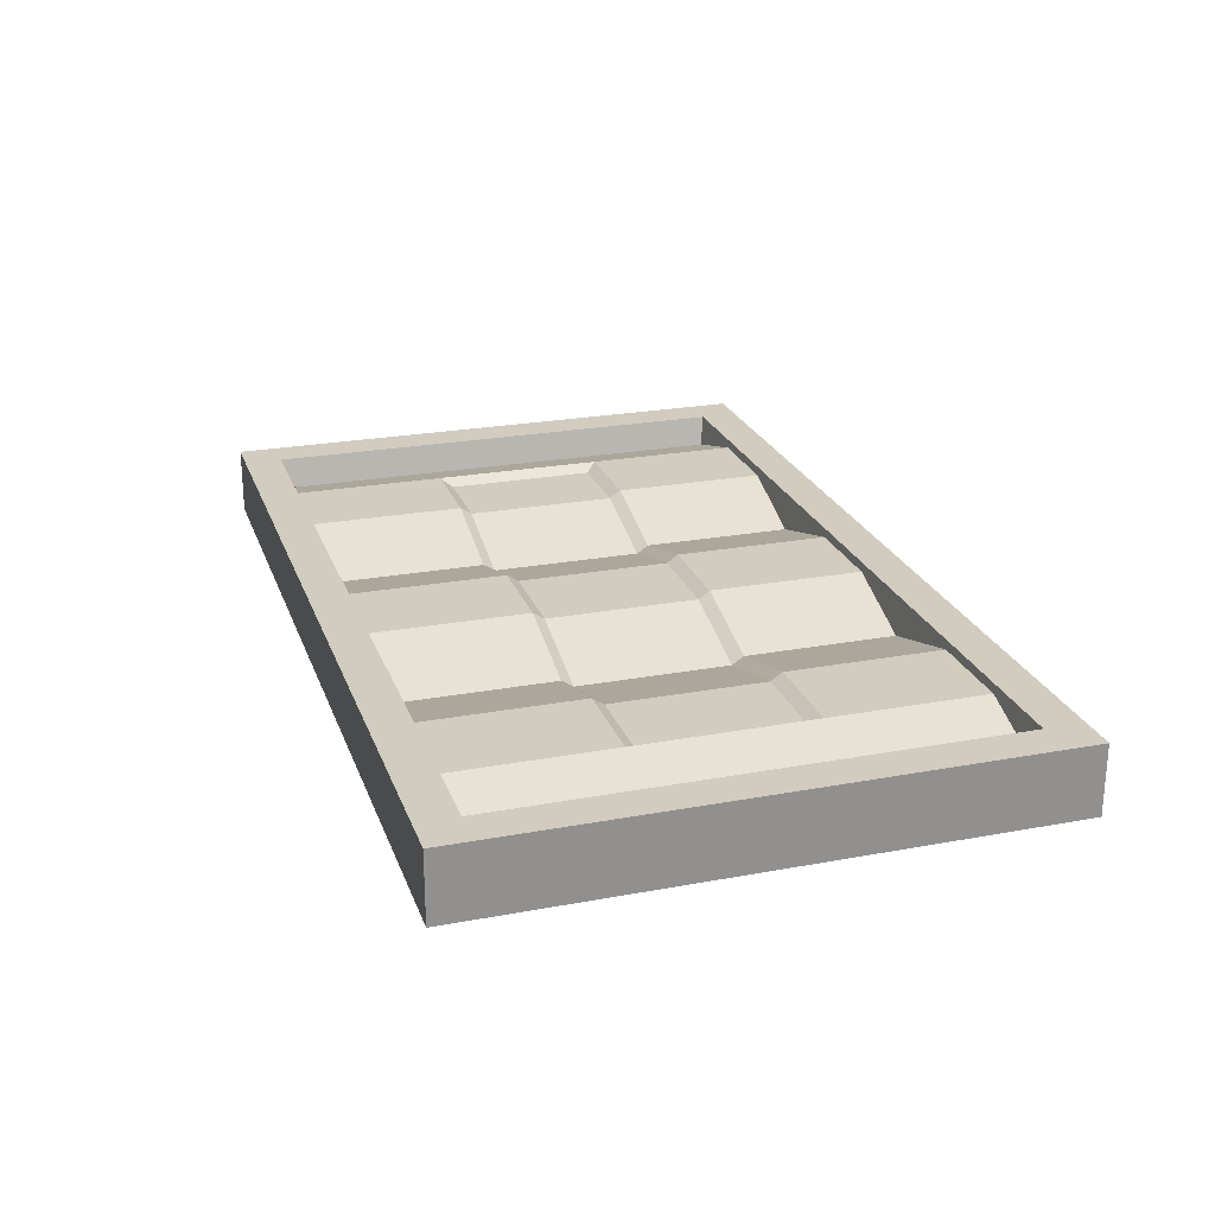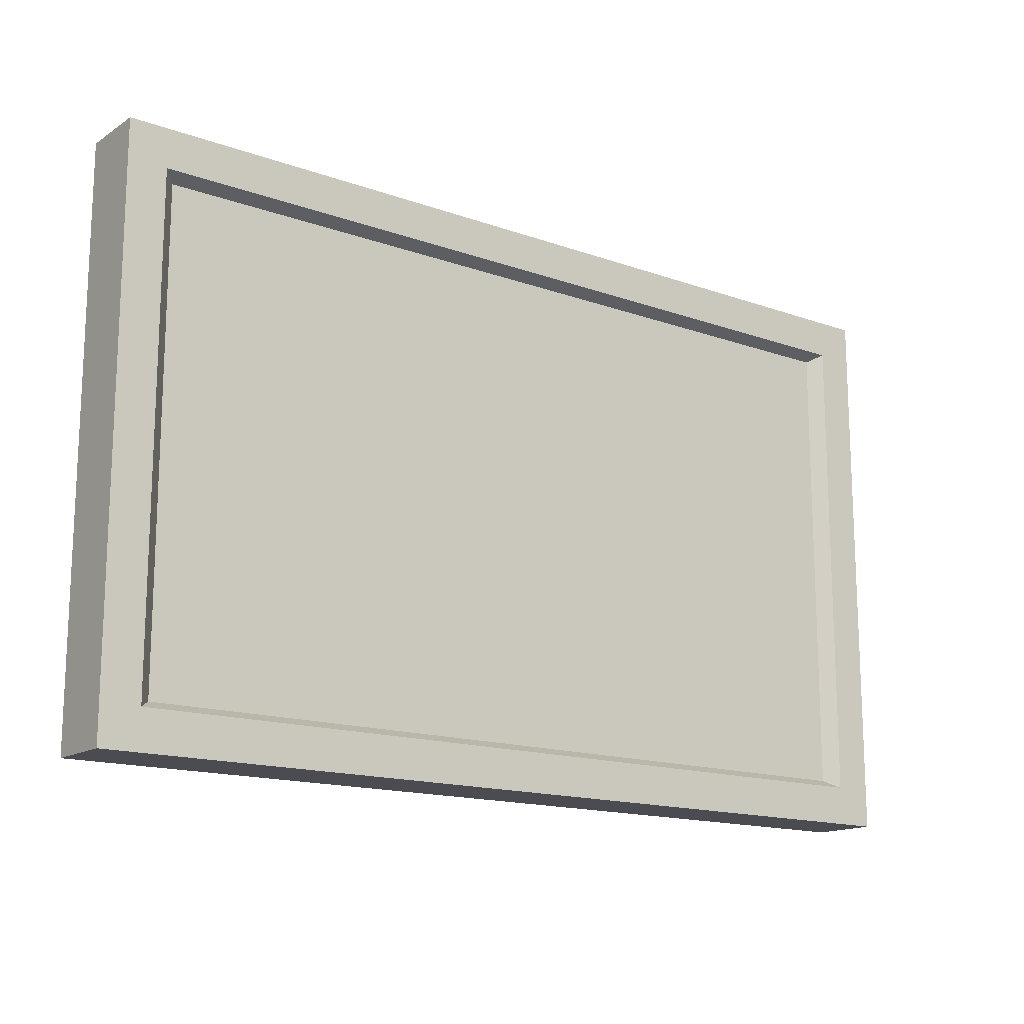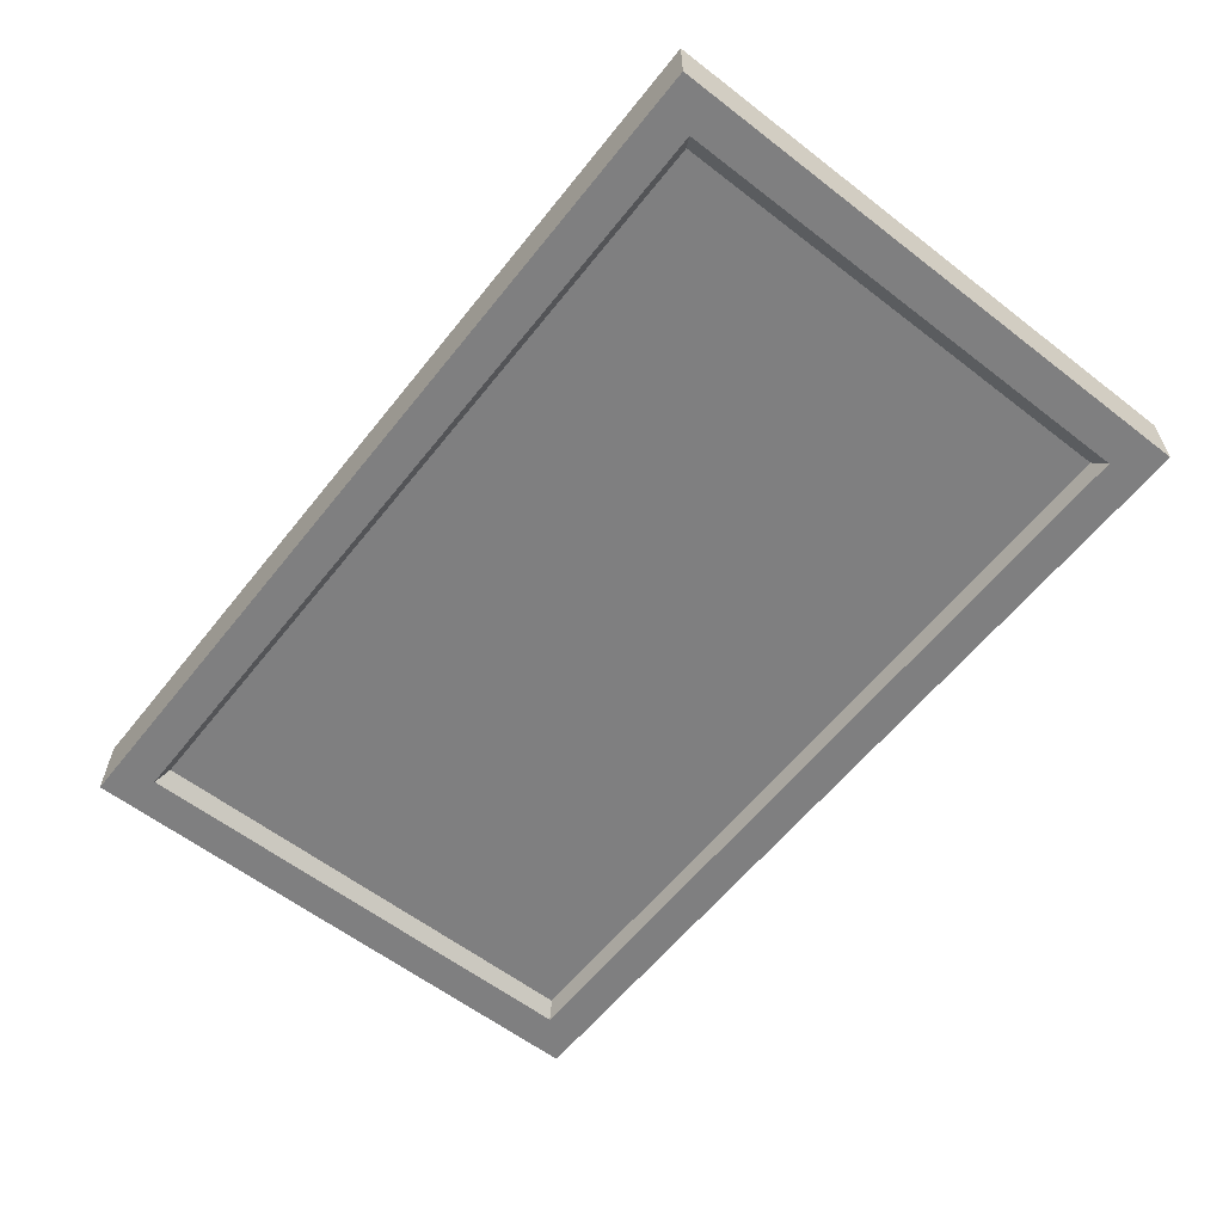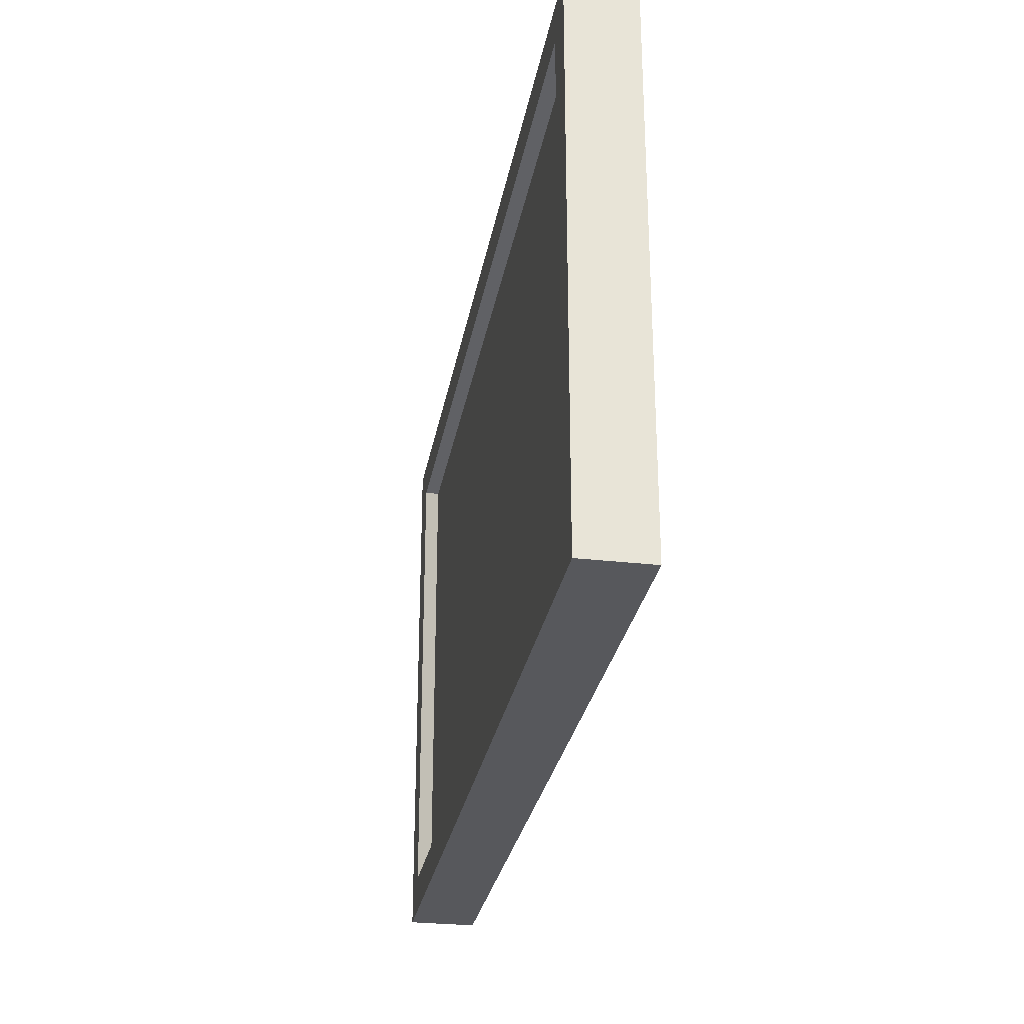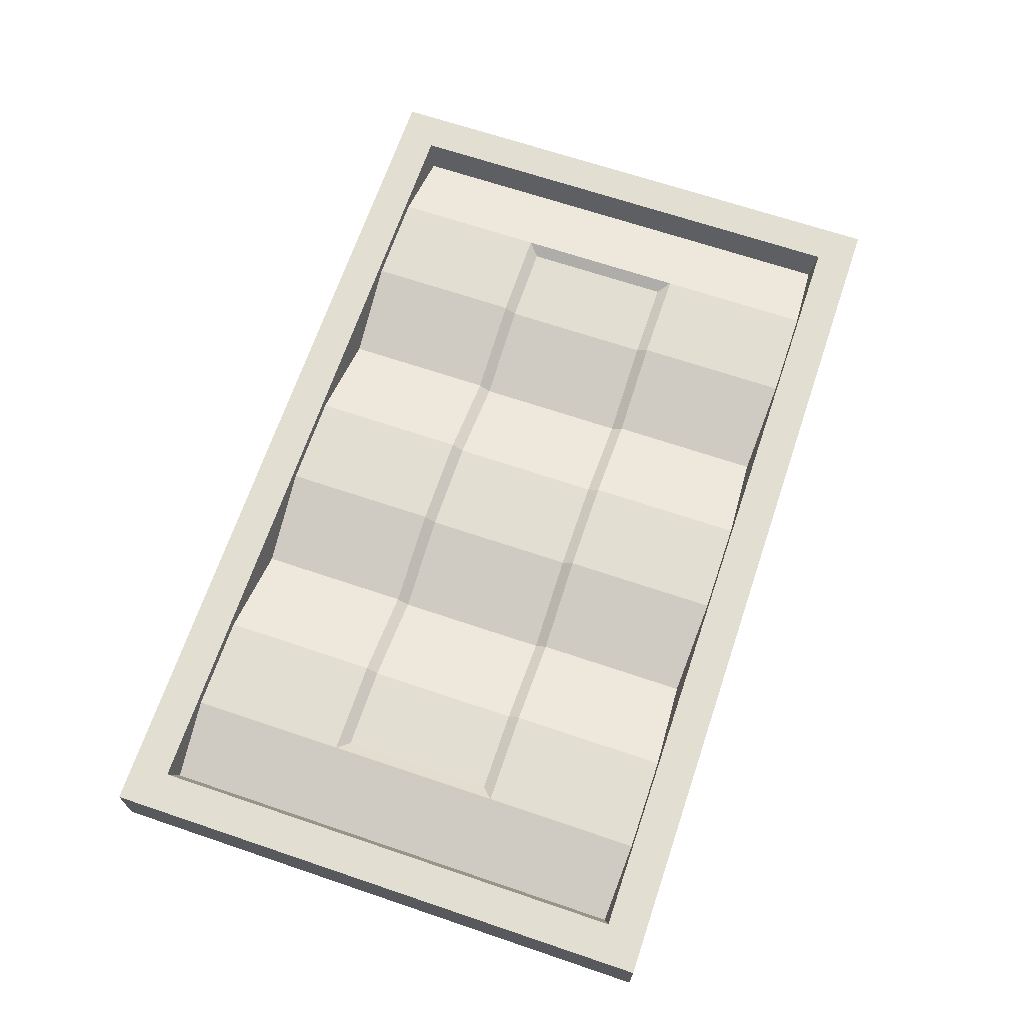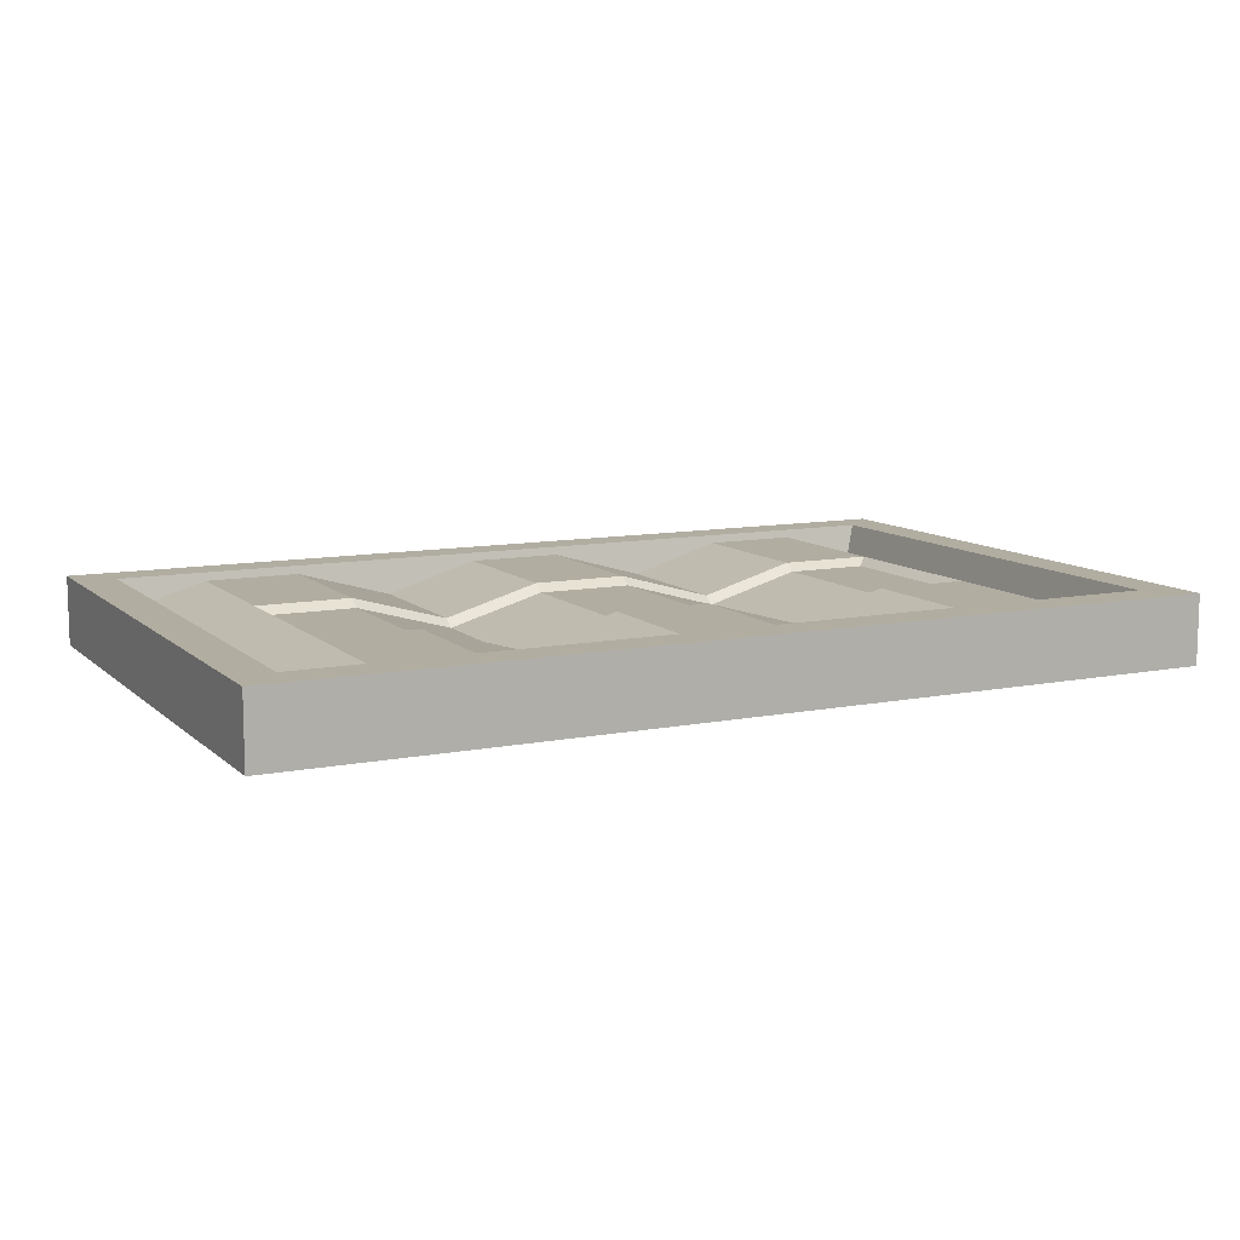
<metadata>
{"format":"obj","ext":"obj","renderer":"f3d","projection":"perspective","resolution":1024,"background":"white","views":[{"elev":23.8,"azim":72.7,"up":"+Z"},{"elev":-15.3,"azim":142.9,"up":"+Y"},{"elev":-59.9,"azim":-128.3,"up":"+Z"},{"elev":-28.4,"azim":-99.9,"up":"+Y"},{"elev":67.6,"azim":108.7,"up":"+Z"},{"elev":10.4,"azim":-26.7,"up":"+Z"}]}
</metadata>
<code>
g IL_MB_TonnelDoor
v -0.207 2.085 0.264
v -0.207 1.841 0.264
v -0.3194 1.958 0.232
v -0.207 1.841 0.264
v -0.207 2.085 0.264
v -0.01966 1.993 0.264
v 1.449 0.4237 0.264
v 1.449 0.2298 0.264
v 1.382 0.2143 0.264
v 1.449 0.2298 0.264
v 1.449 0.4237 0.264
v 1.635 0.2573 0.211
v -2 1.25 0.3
v -2 2.5 0
v -2 2.5 0.3
v -2 1.25 0
v -2 0 0.3
v -2 0 0
v -1.83 2.33 0
v -1.773 2.296 0.05732
v 1.773 2.296 0.05732
v 1.83 2.33 0
v 2 1.25 0
v 2 2.5 0.3
v 2 2.5 0
v 2 1.25 0.3
v 2 0 0
v 2 0 0.3
v -1.83 0.1705 0.3
v -1.777 0.2013 0.1166
v 1.777 0.2013 0.1166
v 1.83 0.1705 0.3
v 2 0 0.3
v 2 0 0
v -2 0 0
v -2 0 0.3
v 0.04204 0 0.3
v -1.147 0 0.3
v 2 2.5 0
v 2 2.5 0.3
v -2 2.5 0.3
v -2 2.5 0
v -1.83 1.25 0.3
v -2 1.25 0.3
v -2 2.5 0.3
v -1.83 2.33 0.3
v 2 2.5 0.3
v 1.83 2.33 0.3
v 2 1.25 0.3
v 1.83 1.25 0.3
v -1.83 1.25 0
v -2 1.25 0
v -2 0 0
v -1.83 0.1705 0
v 2 0 0
v 1.83 0.1705 0
v 2 1.25 0
v 1.83 1.25 0
v 1.83 1.25 0
v 2 1.25 0
v 2 2.5 0
v 1.83 2.33 0
v -2 2.5 0
v -1.83 2.33 0
v -2 1.25 0
v -1.83 1.25 0
v 1.83 1.25 0.3
v 2 1.25 0.3
v 2 0 0.3
v 1.83 0.1705 0.3
v 1.83 0.1705 0.3
v 2 0 0.3
v 0.04204 0 0.3
v -0.2857 0.09271 0.3
v -1.83 0.1705 0.3
v -0.6492 0.07109 0.3
v -0.9333 0.08952 0.3
v -1.147 0 0.3
v -2 0 0.3
v -1.773 1.25 0.05732
v 1.773 1.25 0.05732
v 1.773 2.296 0.05732
v -1.773 2.296 0.05732
v -1.83 1.25 0
v -1.773 1.25 0.05732
v -1.773 2.296 0.05732
v -1.83 2.33 0
v 1.83 1.25 0
v 1.773 1.25 0.05732
v 1.773 0.2039 0.05732
v 1.83 0.1705 0
v 1.83 0.1705 0
v 1.773 0.2039 0.05732
v -1.773 0.2039 0.05732
v -1.83 0.1705 0
v -1.83 1.25 0.3
v -1.777 1.25 0.1166
v -1.777 0.2013 0.1166
v -1.83 0.1705 0.3
v 1.83 2.33 0.3
v 1.777 2.299 0.1166
v -1.777 2.299 0.1166
v -1.83 2.33 0.3
v 1.83 1.25 0.3
v 1.777 1.25 0.1166
v 1.777 2.299 0.1166
v 1.83 2.33 0.3
v -1.449 1.635 0.264
v -1.863 2.404 0.1462
v -1.449 2.404 0.264
v -1.863 1.635 0.1462
v -1.449 1.25 0.264
v -1.863 1.25 0.1462
v 1.863 1.635 0.1462
v 1.449 2.404 0.264
v 1.863 2.404 0.1462
v 1.449 1.635 0.264
v 1.863 1.25 0.1462
v 1.449 1.25 0.264
v 1.449 1.635 0.264
v 1.035 1.635 0.264
v 1.035 2.404 0.264
v 1.449 2.404 0.264
v 1.035 1.635 0.264
v 0.6209 1.635 0.1462
v 0.6209 2.404 0.1462
v 1.035 2.404 0.264
v 0.6209 1.635 0.1462
v 0.207 1.635 0.264
v 0.207 2.404 0.264
v 0.6209 2.404 0.1462
v -0.01966 1.993 0.264
v -0.207 2.085 0.264
v -0.207 2.404 0.264
v 0.207 2.404 0.264
v -0.207 1.635 0.264
v 0.207 1.635 0.264
v -0.207 1.841 0.264
v -0.6209 2.404 0.1462
v -0.207 2.404 0.264
v -0.207 2.085 0.264
v -0.3194 1.958 0.232
v -0.6209 1.635 0.1462
v -0.207 1.635 0.264
v -0.207 1.841 0.264
v -0.6209 1.635 0.1462
v -1.035 1.635 0.264
v -1.035 2.404 0.264
v -0.6209 2.404 0.1462
v -1.035 1.635 0.264
v -1.449 1.635 0.264
v -1.449 2.404 0.264
v -1.035 2.404 0.264
v -1.035 0.09638 0.264
v -1.449 0.09638 0.264
v -1.449 0.8655 0.264
v -1.035 0.8655 0.264
v -1.035 1.25 0.2306
v -1.398 1.584 0.2306
v -1.035 1.584 0.2306
v -1.398 1.25 0.2306
v -1.035 0.9157 0.2306
v -1.398 0.9157 0.2306
v -0.6209 0.09638 0.1462
v -1.035 0.09638 0.264
v -1.035 0.8655 0.264
v -0.6209 0.8655 0.1462
v -0.6209 1.25 0.1128
v -1.035 1.584 0.2306
v -0.6209 1.584 0.1128
v -1.035 1.25 0.2306
v -0.6209 0.9157 0.1128
v -1.035 0.9157 0.2306
v -0.207 0.09638 0.264
v -0.6209 0.09638 0.1462
v -0.6209 0.8655 0.1462
v -0.207 0.8655 0.264
v -0.207 1.25 0.2306
v -0.6209 1.584 0.1128
v -0.207 1.584 0.2306
v -0.6209 1.25 0.1128
v -0.207 0.9157 0.2306
v -0.6209 0.9157 0.1128
v 0.207 0.09638 0.264
v -0.207 0.09638 0.264
v -0.207 0.8655 0.264
v 0.207 0.8655 0.264
v 0.207 1.25 0.2306
v -0.207 1.584 0.2306
v 0.207 1.584 0.2306
v -0.207 1.25 0.2306
v 0.207 0.9157 0.2306
v -0.207 0.9157 0.2306
v 0.6209 0.09638 0.1462
v 0.207 0.09638 0.264
v 0.207 0.8655 0.264
v 0.6209 0.8655 0.1462
v 0.6209 1.25 0.1128
v 0.207 1.584 0.2306
v 0.6209 1.584 0.1128
v 0.207 1.25 0.2306
v 0.6209 0.9157 0.1128
v 0.207 0.9157 0.2306
v 1.035 0.09638 0.264
v 0.6209 0.09638 0.1462
v 0.6209 0.8655 0.1462
v 1.035 0.8655 0.264
v 1.035 1.25 0.2306
v 0.6209 1.584 0.1128
v 1.035 1.584 0.2306
v 0.6209 1.25 0.1128
v 1.035 0.9157 0.2306
v 0.6209 0.9157 0.1128
v 1.035 0.8655 0.264
v 1.449 0.8655 0.264
v 1.449 0.4237 0.264
v 1.382 0.2143 0.264
v 1.035 0.09638 0.264
v 1.449 0.09638 0.264
v 1.449 0.2298 0.264
v 1.398 1.25 0.2306
v 1.035 1.584 0.2306
v 1.398 1.584 0.2306
v 1.035 1.25 0.2306
v 1.398 0.9157 0.2306
v 1.035 0.9157 0.2306
v 1.635 0.2573 0.211
v 1.449 0.4237 0.264
v 1.449 0.8655 0.264
v 1.863 0.09638 0.1462
v 1.449 0.09638 0.264
v 1.449 0.2298 0.264
v 1.863 0.8655 0.1462
v 1.449 1.25 0.264
v 1.863 1.25 0.1462
v -1.449 0.09638 0.264
v -1.863 0.09638 0.1462
v -1.863 0.8655 0.1462
v -1.449 0.8655 0.264
v -1.863 1.25 0.1462
v -1.449 1.25 0.264
v 1.83 0.1705 0.3
v 1.777 0.2013 0.1166
v 1.777 1.25 0.1166
v 1.83 1.25 0.3
v -1.83 2.33 0.3
v -1.777 2.299 0.1166
v -1.777 1.25 0.1166
v -1.83 1.25 0.3
v 1.83 2.33 0
v 1.773 2.296 0.05732
v 1.773 1.25 0.05732
v 1.83 1.25 0
v -1.83 0.1705 0
v -1.773 0.2039 0.05732
v -1.773 1.25 0.05732
v -1.83 1.25 0
v -1.773 0.2039 0.05732
v 1.773 0.2039 0.05732
v 1.773 1.25 0.05732
v -1.773 1.25 0.05732
v -1.83 0.1705 0.3
v -2 0 0.3
v -2 1.25 0.3
v -1.83 1.25 0.3
v 1.398 1.25 0.2306
v 1.449 0.8655 0.264
v 1.398 0.9157 0.2306
v 1.449 1.25 0.264
v 1.398 1.584 0.2306
v 1.449 1.635 0.264
v -1.398 0.9157 0.2306
v -1.449 0.8655 0.264
v -1.449 1.25 0.264
v -1.398 1.25 0.2306
v -1.449 1.635 0.264
v -1.398 1.584 0.2306
v -1.035 0.9157 0.2306
v -1.035 0.8655 0.264
v -1.449 0.8655 0.264
v -1.398 0.9157 0.2306
v -1.398 1.584 0.2306
v -1.449 1.635 0.264
v -1.035 1.635 0.264
v -1.035 1.584 0.2306
v -0.6209 0.9157 0.1128
v -0.6209 0.8655 0.1462
v -1.035 0.8655 0.264
v -1.035 0.9157 0.2306
v -1.035 1.584 0.2306
v -1.035 1.635 0.264
v -0.6209 1.635 0.1462
v -0.6209 1.584 0.1128
v -0.207 0.9157 0.2306
v -0.207 0.8655 0.264
v -0.6209 0.8655 0.1462
v -0.6209 0.9157 0.1128
v -0.6209 1.584 0.1128
v -0.6209 1.635 0.1462
v -0.207 1.635 0.264
v -0.207 1.584 0.2306
v 0.207 0.9157 0.2306
v 0.207 0.8655 0.264
v -0.207 0.8655 0.264
v -0.207 0.9157 0.2306
v -0.207 1.584 0.2306
v -0.207 1.635 0.264
v 0.207 1.635 0.264
v 0.207 1.584 0.2306
v 0.6209 0.9157 0.1128
v 0.6209 0.8655 0.1462
v 0.207 0.8655 0.264
v 0.207 0.9157 0.2306
v 0.207 1.584 0.2306
v 0.207 1.635 0.264
v 0.6209 1.635 0.1462
v 0.6209 1.584 0.1128
v 1.035 0.9157 0.2306
v 1.035 0.8655 0.264
v 0.6209 0.8655 0.1462
v 0.6209 0.9157 0.1128
v 0.6209 1.584 0.1128
v 0.6209 1.635 0.1462
v 1.035 1.635 0.264
v 1.035 1.584 0.2306
v 1.398 0.9157 0.2306
v 1.449 0.8655 0.264
v 1.035 0.8655 0.264
v 1.035 0.9157 0.2306
v 1.035 1.584 0.2306
v 1.035 1.635 0.264
v 1.449 1.635 0.264
v 1.398 1.584 0.2306
v -0.2857 0.09271 0.3
v 0.04204 0 0.3
v -1.147 0 0.3
v -0.6492 0.07109 0.3
v -0.9333 0.08952 0.3
g IL_MB_TonnelDoor_0
f 3 2 1
f 6 5 4
f 9 8 7
f 12 11 10
f 15 14 13
f 14 16 13
f 13 16 17
f 16 18 17
f 21 20 19
f 22 21 19
f 25 24 23
f 24 26 23
f 23 26 27
f 26 28 27
f 31 30 29
f 32 31 29
f 35 34 33
f 33 36 35
f 33 37 36
f 37 38 36
f 41 40 39
f 42 41 39
f 45 44 43
f 46 45 43
f 47 45 46
f 48 47 46
f 49 47 48
f 50 49 48
f 53 52 51
f 54 53 51
f 55 53 54
f 56 55 54
f 57 55 56
f 58 57 56
f 61 60 59
f 62 61 59
f 63 61 62
f 64 63 62
f 65 63 64
f 66 65 64
f 69 68 67
f 70 69 67
f 73 72 71
f 71 74 73
f 71 75 74
f 75 76 74
f 75 77 76
f 75 78 77
f 75 79 78
f 82 81 80
f 83 82 80
f 86 85 84
f 87 86 84
f 90 89 88
f 91 90 88
f 94 93 92
f 95 94 92
f 98 97 96
f 99 98 96
f 102 101 100
f 103 102 100
f 106 105 104
f 107 106 104
f 110 109 108
f 109 111 108
f 108 111 112
f 111 113 112
f 116 115 114
f 115 117 114
f 114 117 118
f 117 119 118
f 122 121 120
f 123 122 120
f 126 125 124
f 127 126 124
f 130 129 128
f 131 130 128
f 134 133 132
f 132 135 134
f 135 132 136
f 136 137 135
f 132 138 136
f 141 140 139
f 139 142 141
f 142 139 143
f 142 143 144
f 144 145 142
f 148 147 146
f 149 148 146
f 152 151 150
f 153 152 150
f 156 155 154
f 157 156 154
f 160 159 158
f 159 161 158
f 158 161 162
f 161 163 162
f 166 165 164
f 167 166 164
f 170 169 168
f 169 171 168
f 168 171 172
f 171 173 172
f 176 175 174
f 177 176 174
f 180 179 178
f 179 181 178
f 178 181 182
f 181 183 182
f 186 185 184
f 187 186 184
f 190 189 188
f 189 191 188
f 188 191 192
f 191 193 192
f 196 195 194
f 197 196 194
f 200 199 198
f 199 201 198
f 198 201 202
f 201 203 202
f 206 205 204
f 207 206 204
f 210 209 208
f 209 211 208
f 208 211 212
f 211 213 212
f 216 215 214
f 214 217 216
f 217 214 218
f 217 218 219
f 219 220 217
f 223 222 221
f 222 224 221
f 221 224 225
f 224 226 225
f 229 228 227
f 229 227 230
f 231 230 227
f 227 232 231
f 230 233 229
f 234 229 233
f 235 234 233
f 238 237 236
f 239 238 236
f 240 238 239
f 241 240 239
f 244 243 242
f 245 244 242
f 248 247 246
f 249 248 246
f 252 251 250
f 253 252 250
f 256 255 254
f 257 256 254
f 260 259 258
f 261 260 258
f 264 263 262
f 265 264 262
f 268 267 266
f 267 269 266
f 266 269 270
f 269 271 270
f 274 273 272
f 275 274 272
f 276 274 275
f 277 276 275
f 280 279 278
f 281 280 278
f 284 283 282
f 285 284 282
f 288 287 286
f 289 288 286
f 292 291 290
f 293 292 290
f 296 295 294
f 297 296 294
f 300 299 298
f 301 300 298
f 304 303 302
f 305 304 302
f 308 307 306
f 309 308 306
f 312 311 310
f 313 312 310
f 316 315 314
f 317 316 314
f 320 319 318
f 321 320 318
f 324 323 322
f 325 324 322
f 328 327 326
f 329 328 326
f 332 331 330
f 333 332 330
f 336 335 334
f 334 337 336
f 337 338 336

</code>
